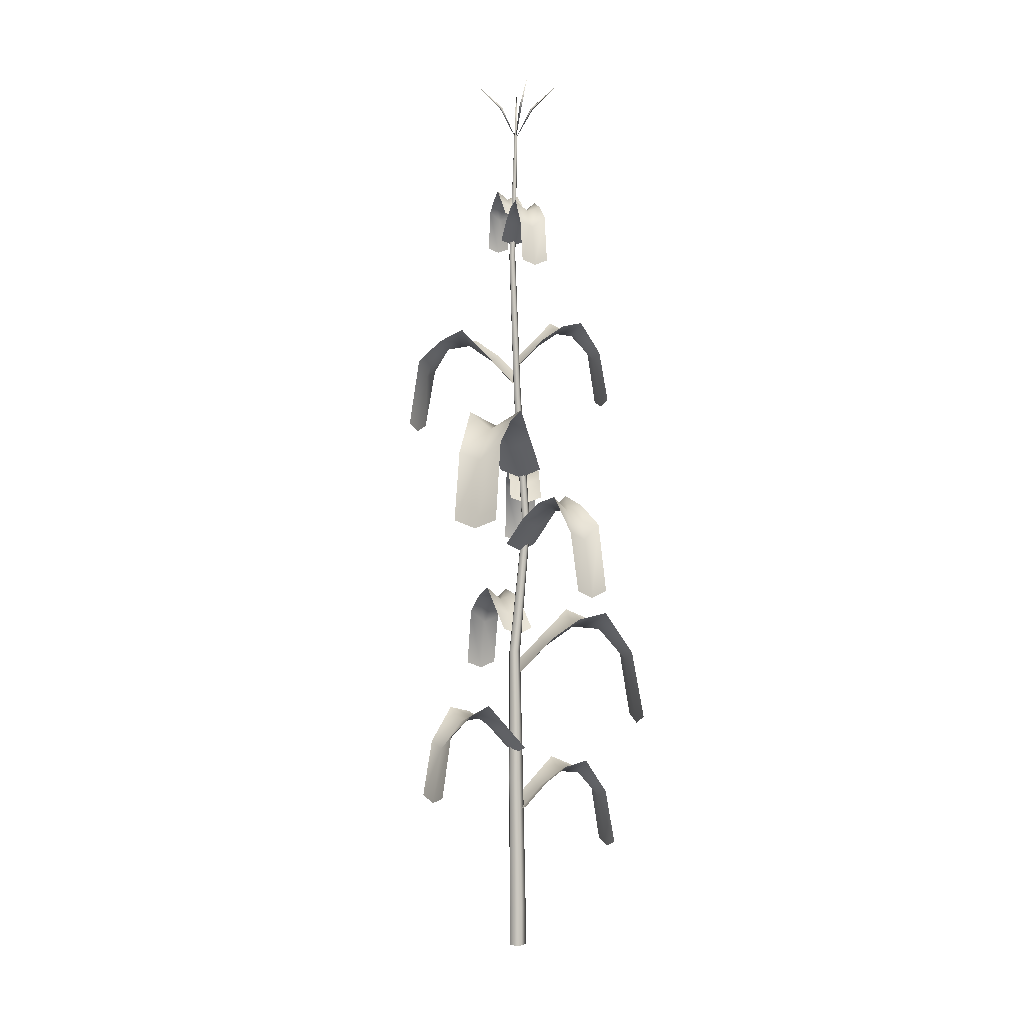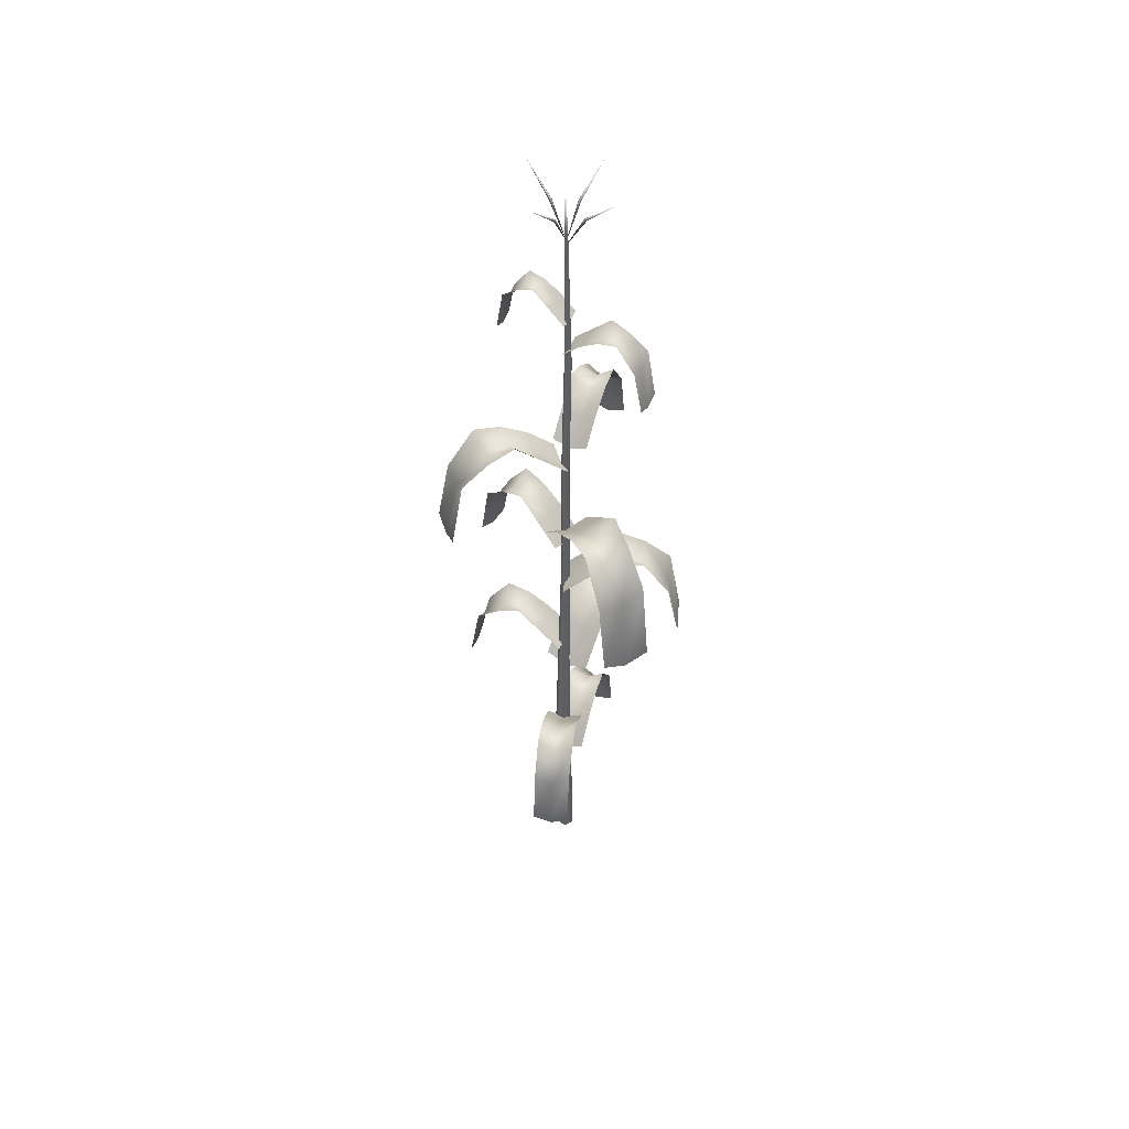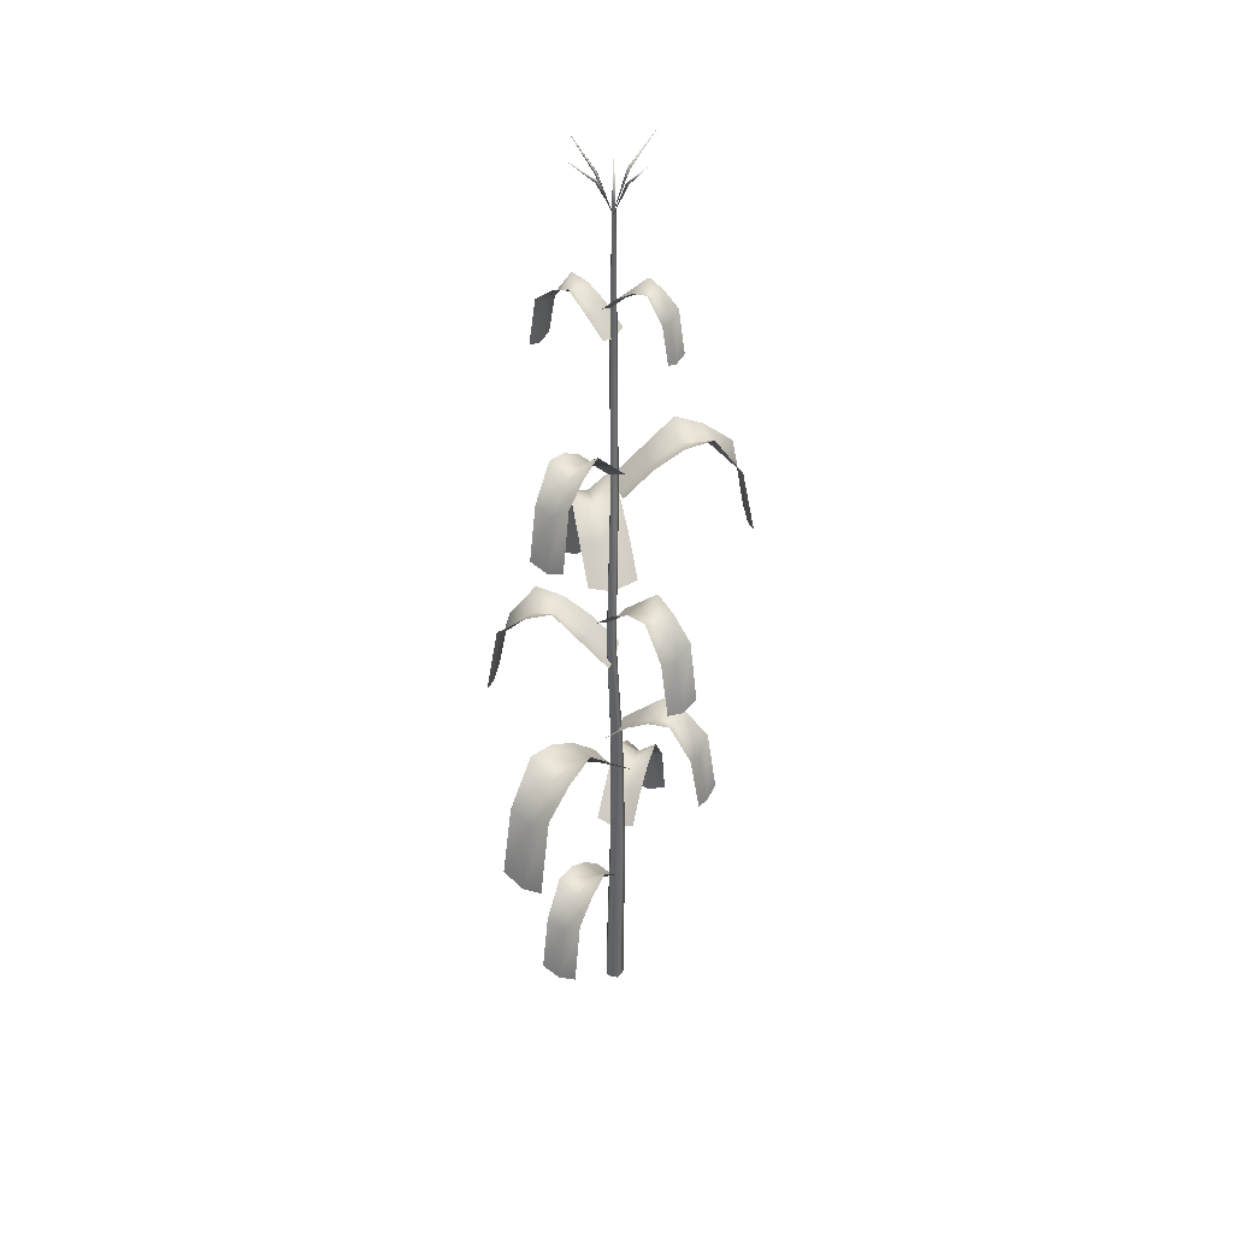
<metadata>
{"format":"obj","ext":"obj","renderer":"f3d","projection":"perspective","resolution":1024,"background":"white","views":[{"elev":-1.3,"azim":-57.5,"up":"+Y"},{"elev":49.7,"azim":-103.0,"up":"+Y"},{"elev":39.0,"azim":86.9,"up":"+Y"}]}
</metadata>
<code>
o Circle
v 0 0 -0.02578
v -0.02452 0 -0.007967
v -0.01515 0 0.02086
v 0.01515 0 0.02086
v 0.02452 0 -0.007967
v 0.002299 2.476 -0
v -0.006466 2.348 -0.004691
v -0.01092 2.348 -0.00145
v -0.003715 2.348 0.003795
v -0.002015 2.348 -0.00145
v -0.009218 2.348 0.003795
v -0.03732 1.96 -0.003009
v -0.01072 1.539 -0.003484
v 0.02259 1.147 0.005784
v -0.0232 0.7677 -0.01105
v -0.02 0.3861 -0.01432
v -0.01884 1.959 -0.003009
v 0.01072 1.539 -0.003484
v 0.04713 1.147 0.005784
v 0.009592 0.7677 -0.01105
v 0.02373 0.3861 -0.01432
v -0.03379 1.96 0.007878
v -0.006626 1.539 0.00912
v 0.02727 1.147 0.02021
v -0.01694 0.7677 0.008225
v -0.01165 0.3861 0.01138
v 0.001864 0.3861 -0.03021
v -0.006806 0.7677 -0.02297
v 0.03486 1.147 -0.003133
v 0 1.539 -0.01127
v -0.02808 1.96 -0.009737
v 0.01538 0.3861 0.01138
v 0.003328 0.7677 0.008225
v 0.04244 1.147 0.02021
v 0.006626 1.539 0.00912
v -0.02237 1.959 0.007878
v -0.03558 2.405 0.03583
v -0.09224 2.475 0.09378
v -0.04005 2.401 0.04041
v -0.04238 2.403 0.03384
v -0.006613 2.305 -0.003705
v -0.03614 2.415 -0.03147
v -0.07993 2.486 -0.09967
v -0.03961 2.412 -0.03685
v -0.03268 2.414 -0.03765
v -0.008754 2.317 0.002897
v 0.03247 2.417 -0.02763
v 0.103 2.487 -0.06757
v 0.03804 2.413 -0.03079
v 0.03845 2.415 -0.02384
v -0.006329 2.317 0.002301
v 0.02144 2.415 0.03524
v 0.06284 2.485 0.1049
v 0.02471 2.412 0.04074
v 0.01777 2.413 0.04129
v -0.009301 2.315 -0.002932
v 0 -0.1129 -0.02578
v -0.02452 -0.1129 -0.007967
v -0.01515 -0.1129 0.02086
v 0.01515 -0.1129 0.02086
v 0.02452 -0.1129 -0.007967
v 0.004701 2.007 0.02482
v -0.05106 2.007 -0.02349
v -0.139 1.914 0.1907
v -0.1948 1.914 0.1423
v -0.1246 2.045 0.174
v -0.09228 2.084 0.1367
v -0.05995 2.105 0.09943
v -0.02763 2.056 0.06213
v -0.08338 2.056 0.01381
v -0.1157 2.089 0.05112
v -0.148 2.1 0.08842
v -0.1804 2.029 0.1257
v -0.02318 1.994 0.000666
v -0.1669 1.901 0.1665
v -0.0555 2.042 0.03797
v -0.08783 2.075 0.07528
v -0.1202 2.07 0.1126
v -0.1525 2.015 0.1499
v 0.03245 0.3067 -0.03886
v -0.02128 0.3067 0.04594
v 0.2847 0.1799 0.1209
v 0.2309 0.1799 0.2057
v 0.2594 0.3579 0.1049
v 0.2027 0.4106 0.06899
v 0.1459 0.439 0.03304
v 0.08919 0.3727 -0.002912
v 0.03545 0.3727 0.08189
v 0.09219 0.4172 0.1178
v 0.1489 0.4324 0.1538
v 0.2057 0.3361 0.1897
v 0.005585 0.288 0.003539
v 0.2578 0.1613 0.1633
v 0.06232 0.3541 0.03949
v 0.1191 0.3986 0.07544
v 0.1758 0.392 0.1114
v 0.2325 0.3174 0.1473
v -0.02436 0.4802 0.04438
v 0.01204 0.4802 -0.04918
v -0.3026 0.3535 -0.06386
v -0.2662 0.3535 -0.1574
v -0.2747 0.5314 -0.05301
v -0.2121 0.5842 -0.02866
v -0.1495 0.6125 -0.004316
v -0.08695 0.5463 0.02003
v -0.05056 0.5463 -0.07353
v -0.1132 0.5907 -0.09788
v -0.1758 0.606 -0.1222
v -0.2383 0.5096 -0.1466
v -0.006162 0.4616 -0.002397
v -0.2844 0.3349 -0.1106
v -0.06876 0.5276 -0.02675
v -0.1314 0.5721 -0.0511
v -0.1939 0.5655 -0.07544
v -0.2565 0.491 -0.09979
v 0.00691 1.232 -0.02747
v 0.06123 1.232 0.04711
v 0.2287 1.115 -0.189
v 0.2831 1.115 -0.1144
v 0.2065 1.279 -0.1728
v 0.1566 1.327 -0.1365
v 0.1067 1.354 -0.1002
v 0.05681 1.293 -0.06381
v 0.1111 1.293 0.01077
v 0.161 1.334 -0.02557
v 0.2109 1.348 -0.06192
v 0.2608 1.259 -0.09826
v 0.03407 1.215 0.009819
v 0.2559 1.098 -0.1517
v 0.08397 1.276 -0.02652
v 0.1339 1.316 -0.06287
v 0.1838 1.31 -0.09921
v 0.2337 1.242 -0.1356
v -0.05937 1.598 -0.003509
v 0.04804 1.598 -0.01959
v -0.1072 1.461 -0.3229
v 0.000221 1.461 -0.339
v -0.1024 1.653 -0.2909
v -0.09164 1.711 -0.2191
v -0.08088 1.741 -0.1472
v -0.07012 1.67 -0.07537
v 0.03728 1.67 -0.09144
v 0.02652 1.718 -0.1633
v 0.01577 1.734 -0.2352
v 0.005011 1.63 -0.307
v -0.005666 1.578 -0.01155
v -0.05348 1.441 -0.331
v -0.01642 1.649 -0.08341
v -0.02718 1.698 -0.1553
v -0.03794 1.69 -0.2271
v -0.04869 1.61 -0.299
v 0.06817 1.091 0.0178
v -0.03527 1.091 -0.01528
v -0.03021 0.9537 0.3254
v -0.1337 0.9537 0.2924
v -0.02036 1.146 0.2946
v 0.001774 1.203 0.2254
v 0.0239 1.234 0.1562
v 0.04603 1.162 0.08701
v -0.0574 1.162 0.05393
v -0.07953 1.21 0.1231
v -0.1017 1.227 0.1923
v -0.1238 1.123 0.2615
v 0.01645 1.071 0.001261
v -0.08193 0.9336 0.3089
v -0.005684 1.142 0.07047
v -0.02781 1.19 0.1397
v -0.04995 1.183 0.2089
v -0.07208 1.102 0.2781
v -0.0331 0.8359 -0.02567
v 0.04473 0.8359 0.02389
v 0.1143 0.7195 -0.2571
v 0.1921 0.7195 -0.2076
v 0.09953 0.883 -0.234
v 0.06637 0.9315 -0.1819
v 0.03322 0.9576 -0.1298
v 5.8e-05 0.8966 -0.07774
v 0.07788 0.8966 -0.02818
v 0.111 0.9375 -0.08025
v 0.1442 0.9515 -0.1323
v 0.1774 0.863 -0.1844
v 0.005814 0.8188 -0.000892
v 0.1532 0.7024 -0.2324
v 0.03897 0.8795 -0.05296
v 0.07213 0.9204 -0.105
v 0.1053 0.9144 -0.1571
v 0.1384 0.8458 -0.2092
v 0.021 1.647 -0.0277
v -0.03217 1.647 0.0477
v 0.2453 1.531 0.1304
v 0.1921 1.531 0.2059
v 0.2228 1.694 0.1146
v 0.1724 1.743 0.07903
v 0.1219 1.769 0.04345
v 0.07145 1.708 0.007873
v 0.01828 1.708 0.08328
v 0.06873 1.749 0.1189
v 0.1192 1.763 0.1544
v 0.1696 1.674 0.19
v -0.005584 1.63 0.009997
v 0.2187 1.514 0.1681
v 0.04487 1.691 0.04557
v 0.09531 1.732 0.08115
v 0.1458 1.726 0.1167
v 0.1962 1.657 0.1523
v -0.04171 2.091 -0.01461
v 0.00521 2.091 0.02577
v 0.07838 2.013 -0.1542
v 0.1253 2.013 -0.1138
v 0.06635 2.122 -0.1402
v 0.03933 2.155 -0.1088
v 0.01232 2.172 -0.0774
v -0.0147 2.131 -0.04601
v 0.03223 2.131 -0.005627
v 0.05924 2.159 -0.03702
v 0.08626 2.168 -0.06842
v 0.1133 2.109 -0.09981
v -0.01825 2.079 0.005577
v 0.1018 2.001 -0.134
v 0.008765 2.12 -0.02582
v 0.03578 2.147 -0.05721
v 0.0628 2.143 -0.08861
v 0.08981 2.097 -0.12
v 0.02712 1.316 0.06493
v 0.000517 1.316 -0.05823
v -0.3392 1.157 0.144
v -0.3658 1.157 0.02089
v -0.3025 1.38 0.1361
v -0.2201 1.446 0.1183
v -0.1377 1.482 0.1005
v -0.05528 1.399 0.08273
v -0.08188 1.399 -0.04043
v -0.1643 1.455 -0.02264
v -0.2467 1.474 -0.004838
v -0.3291 1.353 0.01296
v 0.01382 1.292 0.00335
v -0.3525 1.133 0.08247
v -0.06858 1.375 0.02115
v -0.151 1.431 0.03895
v -0.2334 1.423 0.05674
v -0.3158 1.329 0.07454
v 0.04776 0.7238 -0.04192
v -0.03528 0.7238 0.05285
v 0.3296 0.5648 0.2051
v 0.2466 0.5648 0.2998
v 0.3014 0.7881 0.1803
v 0.238 0.8543 0.1248
v 0.1746 0.8899 0.0692
v 0.1112 0.8067 0.01364
v 0.02813 0.8067 0.1084
v 0.09153 0.8625 0.164
v 0.1549 0.8817 0.2195
v 0.2183 0.7607 0.2751
v 0.006241 0.7004 0.005469
v 0.2881 0.5414 0.2524
v 0.06965 0.7834 0.06103
v 0.1331 0.8392 0.1166
v 0.1965 0.8309 0.1721
v 0.2599 0.7373 0.2277
v 0.004701 2.007 0.02482
v -0.05106 2.007 -0.02349
v -0.139 1.914 0.1907
v -0.1948 1.914 0.1423
v -0.1246 2.045 0.174
v -0.09228 2.084 0.1367
v -0.05995 2.105 0.09943
v -0.02763 2.056 0.06213
v -0.08338 2.056 0.01381
v -0.1157 2.089 0.05112
v -0.148 2.1 0.08842
v -0.1804 2.029 0.1257
v -0.02318 1.994 0.000666
v -0.1669 1.901 0.1665
v -0.0555 2.042 0.03797
v -0.08783 2.075 0.07528
v -0.1202 2.07 0.1126
v -0.1525 2.015 0.1499
v 0.03245 0.3067 -0.03886
v -0.02128 0.3067 0.04594
v 0.2847 0.1799 0.1209
v 0.2309 0.1799 0.2057
v 0.2594 0.3579 0.1049
v 0.2027 0.4106 0.06899
v 0.1459 0.439 0.03304
v 0.08919 0.3727 -0.002912
v 0.03545 0.3727 0.08189
v 0.09219 0.4172 0.1178
v 0.1489 0.4324 0.1538
v 0.2057 0.3361 0.1897
v 0.005585 0.288 0.003539
v 0.2578 0.1613 0.1633
v 0.06232 0.3541 0.03949
v 0.1191 0.3986 0.07544
v 0.1758 0.392 0.1114
v 0.2325 0.3174 0.1473
v -0.02436 0.4802 0.04438
v 0.01204 0.4802 -0.04918
v -0.3026 0.3535 -0.06386
v -0.2662 0.3535 -0.1574
v -0.2747 0.5314 -0.05301
v -0.2121 0.5842 -0.02866
v -0.1495 0.6125 -0.004316
v -0.08695 0.5463 0.02003
v -0.05056 0.5463 -0.07353
v -0.1132 0.5907 -0.09788
v -0.1758 0.606 -0.1222
v -0.2383 0.5096 -0.1466
v -0.006162 0.4616 -0.002397
v -0.2844 0.3349 -0.1106
v -0.06876 0.5276 -0.02675
v -0.1314 0.5721 -0.0511
v -0.1939 0.5655 -0.07544
v -0.2565 0.491 -0.09979
v 0.00691 1.232 -0.02747
v 0.06123 1.232 0.04711
v 0.2287 1.115 -0.189
v 0.2831 1.115 -0.1144
v 0.2065 1.279 -0.1728
v 0.1566 1.327 -0.1365
v 0.1067 1.354 -0.1002
v 0.05681 1.293 -0.06381
v 0.1111 1.293 0.01077
v 0.161 1.334 -0.02557
v 0.2109 1.348 -0.06192
v 0.2608 1.259 -0.09826
v 0.03407 1.215 0.009819
v 0.2559 1.098 -0.1517
v 0.08397 1.276 -0.02652
v 0.1339 1.316 -0.06287
v 0.1838 1.31 -0.09921
v 0.2337 1.242 -0.1356
v -0.05937 1.598 -0.003509
v 0.04804 1.598 -0.01959
v -0.1072 1.461 -0.3229
v 0.000221 1.461 -0.339
v -0.1024 1.653 -0.2909
v -0.09164 1.711 -0.2191
v -0.08088 1.741 -0.1472
v -0.07012 1.67 -0.07537
v 0.03728 1.67 -0.09144
v 0.02652 1.718 -0.1633
v 0.01577 1.734 -0.2352
v 0.005011 1.63 -0.307
v -0.005666 1.578 -0.01155
v -0.05348 1.441 -0.331
v -0.01642 1.649 -0.08341
v -0.02718 1.698 -0.1553
v -0.03794 1.69 -0.2271
v -0.04869 1.61 -0.299
v 0.06817 1.091 0.0178
v -0.03527 1.091 -0.01528
v -0.03021 0.9537 0.3254
v -0.1337 0.9537 0.2924
v -0.02036 1.146 0.2946
v 0.001774 1.203 0.2254
v 0.0239 1.234 0.1562
v 0.04603 1.162 0.08701
v -0.0574 1.162 0.05393
v -0.07953 1.21 0.1231
v -0.1017 1.227 0.1923
v -0.1238 1.123 0.2615
v 0.01645 1.071 0.001261
v -0.08193 0.9336 0.3089
v -0.005684 1.142 0.07047
v -0.02781 1.19 0.1397
v -0.04995 1.183 0.2089
v -0.07208 1.102 0.2781
v -0.0331 0.8359 -0.02567
v 0.04473 0.8359 0.02389
v 0.1143 0.7195 -0.2571
v 0.1921 0.7195 -0.2076
v 0.09953 0.883 -0.234
v 0.06637 0.9315 -0.1819
v 0.03322 0.9576 -0.1298
v 5.8e-05 0.8966 -0.07774
v 0.07788 0.8966 -0.02818
v 0.111 0.9375 -0.08025
v 0.1442 0.9515 -0.1323
v 0.1774 0.863 -0.1844
v 0.005814 0.8188 -0.000892
v 0.1532 0.7024 -0.2324
v 0.03897 0.8795 -0.05296
v 0.07213 0.9204 -0.105
v 0.1053 0.9144 -0.1571
v 0.1384 0.8458 -0.2092
v 0.021 1.647 -0.0277
v -0.03217 1.647 0.0477
v 0.2453 1.531 0.1304
v 0.1921 1.531 0.2059
v 0.2228 1.694 0.1146
v 0.1724 1.743 0.07903
v 0.1219 1.769 0.04345
v 0.07145 1.708 0.007873
v 0.01828 1.708 0.08328
v 0.06873 1.749 0.1189
v 0.1192 1.763 0.1544
v 0.1696 1.674 0.19
v -0.005584 1.63 0.009997
v 0.2187 1.514 0.1681
v 0.04487 1.691 0.04557
v 0.09531 1.732 0.08115
v 0.1458 1.726 0.1167
v 0.1962 1.657 0.1523
v -0.04171 2.091 -0.01461
v 0.00521 2.091 0.02577
v 0.07838 2.013 -0.1542
v 0.1253 2.013 -0.1138
v 0.06635 2.122 -0.1402
v 0.03933 2.155 -0.1088
v 0.01232 2.172 -0.0774
v -0.0147 2.131 -0.04601
v 0.03223 2.131 -0.005627
v 0.05924 2.159 -0.03702
v 0.08626 2.168 -0.06842
v 0.1133 2.109 -0.09981
v -0.01825 2.079 0.005577
v 0.1018 2.001 -0.134
v 0.008765 2.12 -0.02582
v 0.03578 2.147 -0.05721
v 0.0628 2.143 -0.08861
v 0.08981 2.097 -0.12
v 0.02712 1.316 0.06493
v 0.000517 1.316 -0.05823
v -0.3392 1.157 0.144
v -0.3658 1.157 0.02089
v -0.3025 1.38 0.1361
v -0.2201 1.446 0.1183
v -0.1377 1.482 0.1005
v -0.05528 1.399 0.08273
v -0.08188 1.399 -0.04043
v -0.1643 1.455 -0.02264
v -0.2467 1.474 -0.004838
v -0.3291 1.353 0.01296
v 0.01382 1.292 0.00335
v -0.3525 1.133 0.08247
v -0.06858 1.375 0.02115
v -0.151 1.431 0.03895
v -0.2334 1.423 0.05674
v -0.3158 1.329 0.07454
v 0.04776 0.7238 -0.04192
v -0.03528 0.7238 0.05285
v 0.3296 0.5648 0.2051
v 0.2466 0.5648 0.2998
v 0.3014 0.7881 0.1803
v 0.238 0.8543 0.1248
v 0.1746 0.8899 0.0692
v 0.1112 0.8067 0.01364
v 0.02813 0.8067 0.1084
v 0.09153 0.8625 0.164
v 0.1549 0.8817 0.2195
v 0.2183 0.7607 0.2751
v 0.006241 0.7004 0.005469
v 0.2881 0.5414 0.2524
v 0.06965 0.7834 0.06103
v 0.1331 0.8392 0.1166
v 0.1965 0.8309 0.1721
v 0.2599 0.7373 0.2277
f 8 6 7
f 10 6 9
f 11 6 8
f 7 6 10
f 9 6 11
f 36 9 11 22
f 31 7 10 17
f 22 11 8 12
f 17 10 9 36
f 12 8 7 31
f 2 16 27 1
f 16 15 28 27
f 15 14 29 28
f 14 13 30 29
f 13 12 31 30
f 5 21 32 4
f 21 20 33 32
f 20 19 34 33
f 19 18 35 34
f 18 17 36 35
f 3 26 16 2
f 26 25 15 16
f 25 24 14 15
f 24 23 13 14
f 23 22 12 13
f 1 27 21 5
f 27 28 20 21
f 28 29 19 20
f 29 30 18 19
f 30 31 17 18
f 4 32 26 3
f 32 33 25 26
f 33 34 24 25
f 34 35 23 24
f 35 36 22 23
f 37 38 39
f 39 38 40
f 40 38 37
f 37 39 41
f 39 40 41
f 40 37 41
f 42 43 44
f 44 43 45
f 45 43 42
f 42 44 46
f 44 45 46
f 45 42 46
f 47 48 49
f 49 48 50
f 50 48 47
f 47 49 51
f 49 50 51
f 50 47 51
f 52 53 54
f 54 53 55
f 55 53 52
f 52 54 56
f 54 55 56
f 55 52 56
f 1 5 61 57
f 4 3 59 60
f 2 1 57 58
f 5 4 60 61
f 3 2 58 59
f 79 73 65 75
f 74 63 70 76
f 76 70 71 77
f 77 71 72 78
f 78 72 73 79
f 67 78 79 66
f 68 77 78 67
f 69 76 77 68
f 62 74 76 69
f 66 79 75 64
f 97 91 83 93
f 92 81 88 94
f 94 88 89 95
f 95 89 90 96
f 96 90 91 97
f 85 96 97 84
f 86 95 96 85
f 87 94 95 86
f 80 92 94 87
f 84 97 93 82
f 115 109 101 111
f 110 99 106 112
f 112 106 107 113
f 113 107 108 114
f 114 108 109 115
f 103 114 115 102
f 104 113 114 103
f 105 112 113 104
f 98 110 112 105
f 102 115 111 100
f 133 127 119 129
f 128 117 124 130
f 130 124 125 131
f 131 125 126 132
f 132 126 127 133
f 121 132 133 120
f 122 131 132 121
f 123 130 131 122
f 116 128 130 123
f 120 133 129 118
f 151 145 137 147
f 146 135 142 148
f 148 142 143 149
f 149 143 144 150
f 150 144 145 151
f 139 150 151 138
f 140 149 150 139
f 141 148 149 140
f 134 146 148 141
f 138 151 147 136
f 169 163 155 165
f 164 153 160 166
f 166 160 161 167
f 167 161 162 168
f 168 162 163 169
f 157 168 169 156
f 158 167 168 157
f 159 166 167 158
f 152 164 166 159
f 156 169 165 154
f 187 181 173 183
f 182 171 178 184
f 184 178 179 185
f 185 179 180 186
f 186 180 181 187
f 175 186 187 174
f 176 185 186 175
f 177 184 185 176
f 170 182 184 177
f 174 187 183 172
f 205 199 191 201
f 200 189 196 202
f 202 196 197 203
f 203 197 198 204
f 204 198 199 205
f 193 204 205 192
f 194 203 204 193
f 195 202 203 194
f 188 200 202 195
f 192 205 201 190
f 223 217 209 219
f 218 207 214 220
f 220 214 215 221
f 221 215 216 222
f 222 216 217 223
f 211 222 223 210
f 212 221 222 211
f 213 220 221 212
f 206 218 220 213
f 210 223 219 208
f 241 235 227 237
f 236 225 232 238
f 238 232 233 239
f 239 233 234 240
f 240 234 235 241
f 229 240 241 228
f 230 239 240 229
f 231 238 239 230
f 224 236 238 231
f 228 241 237 226
f 259 253 245 255
f 254 243 250 256
f 256 250 251 257
f 257 251 252 258
f 258 252 253 259
f 247 258 259 246
f 248 257 258 247
f 249 256 257 248
f 242 254 256 249
f 246 259 255 244
f 277 273 263 271
f 272 274 268 261
f 274 275 269 268
f 275 276 270 269
f 276 277 271 270
f 265 264 277 276
f 266 265 276 275
f 267 266 275 274
f 260 267 274 272
f 264 262 273 277
f 295 291 281 289
f 290 292 286 279
f 292 293 287 286
f 293 294 288 287
f 294 295 289 288
f 283 282 295 294
f 284 283 294 293
f 285 284 293 292
f 278 285 292 290
f 282 280 291 295
f 313 309 299 307
f 308 310 304 297
f 310 311 305 304
f 311 312 306 305
f 312 313 307 306
f 301 300 313 312
f 302 301 312 311
f 303 302 311 310
f 296 303 310 308
f 300 298 309 313
f 331 327 317 325
f 326 328 322 315
f 328 329 323 322
f 329 330 324 323
f 330 331 325 324
f 319 318 331 330
f 320 319 330 329
f 321 320 329 328
f 314 321 328 326
f 318 316 327 331
f 349 345 335 343
f 344 346 340 333
f 346 347 341 340
f 347 348 342 341
f 348 349 343 342
f 337 336 349 348
f 338 337 348 347
f 339 338 347 346
f 332 339 346 344
f 336 334 345 349
f 367 363 353 361
f 362 364 358 351
f 364 365 359 358
f 365 366 360 359
f 366 367 361 360
f 355 354 367 366
f 356 355 366 365
f 357 356 365 364
f 350 357 364 362
f 354 352 363 367
f 385 381 371 379
f 380 382 376 369
f 382 383 377 376
f 383 384 378 377
f 384 385 379 378
f 373 372 385 384
f 374 373 384 383
f 375 374 383 382
f 368 375 382 380
f 372 370 381 385
f 403 399 389 397
f 398 400 394 387
f 400 401 395 394
f 401 402 396 395
f 402 403 397 396
f 391 390 403 402
f 392 391 402 401
f 393 392 401 400
f 386 393 400 398
f 390 388 399 403
f 421 417 407 415
f 416 418 412 405
f 418 419 413 412
f 419 420 414 413
f 420 421 415 414
f 409 408 421 420
f 410 409 420 419
f 411 410 419 418
f 404 411 418 416
f 408 406 417 421
f 439 435 425 433
f 434 436 430 423
f 436 437 431 430
f 437 438 432 431
f 438 439 433 432
f 427 426 439 438
f 428 427 438 437
f 429 428 437 436
f 422 429 436 434
f 426 424 435 439
f 457 453 443 451
f 452 454 448 441
f 454 455 449 448
f 455 456 450 449
f 456 457 451 450
f 445 444 457 456
f 446 445 456 455
f 447 446 455 454
f 440 447 454 452
f 444 442 453 457

</code>
